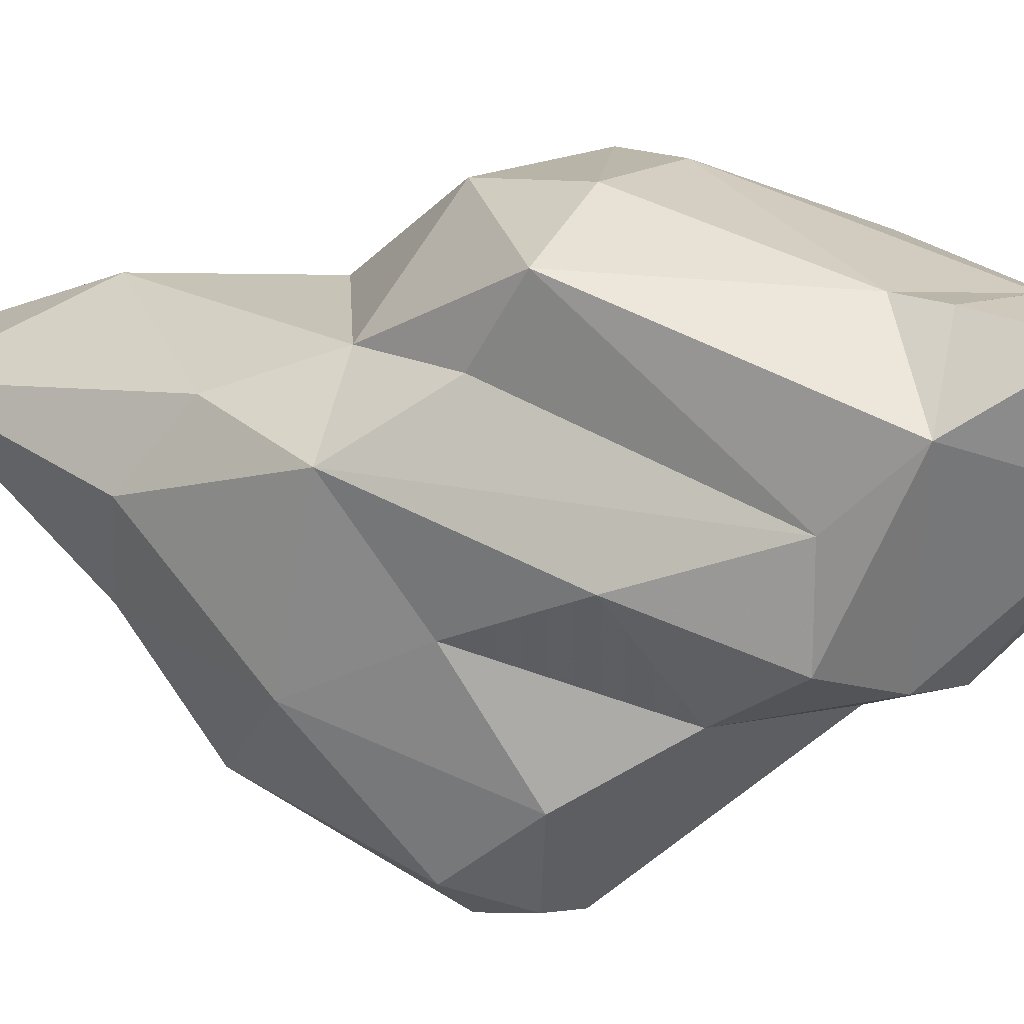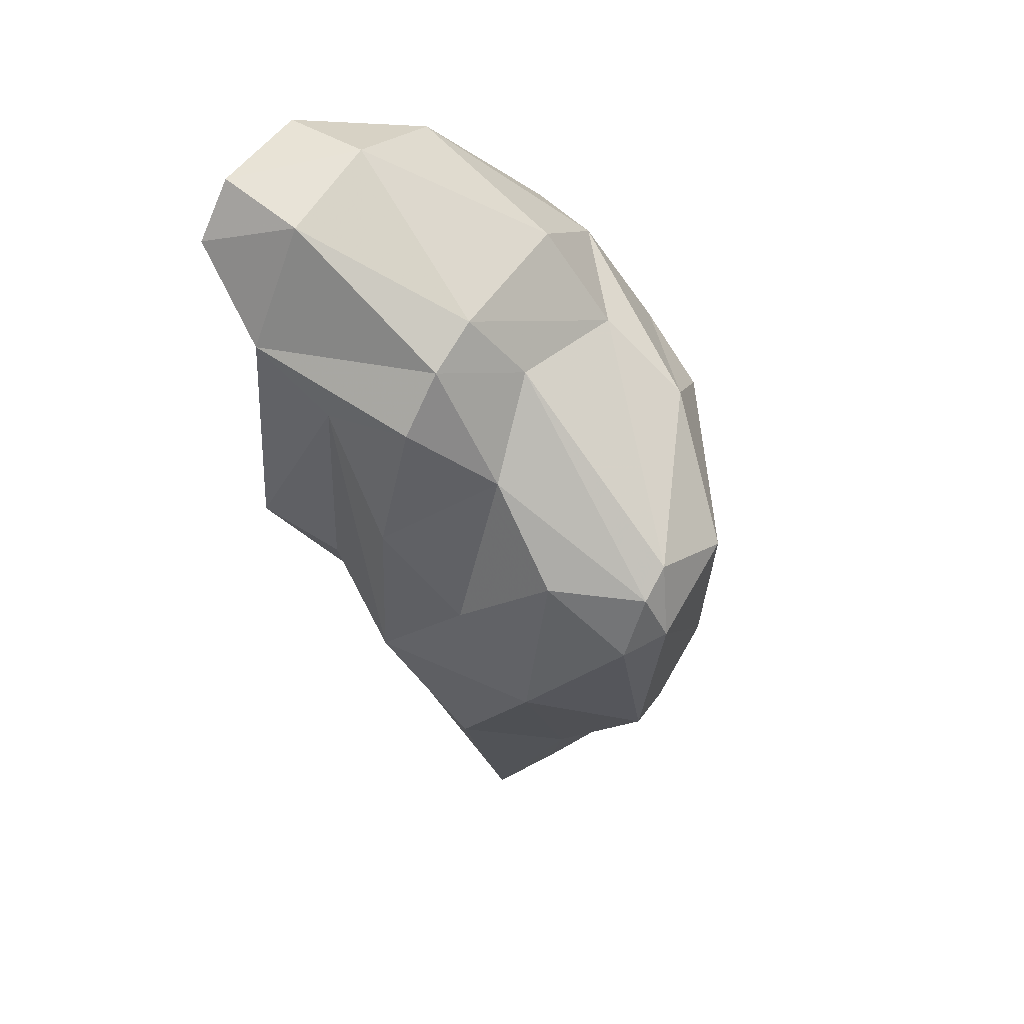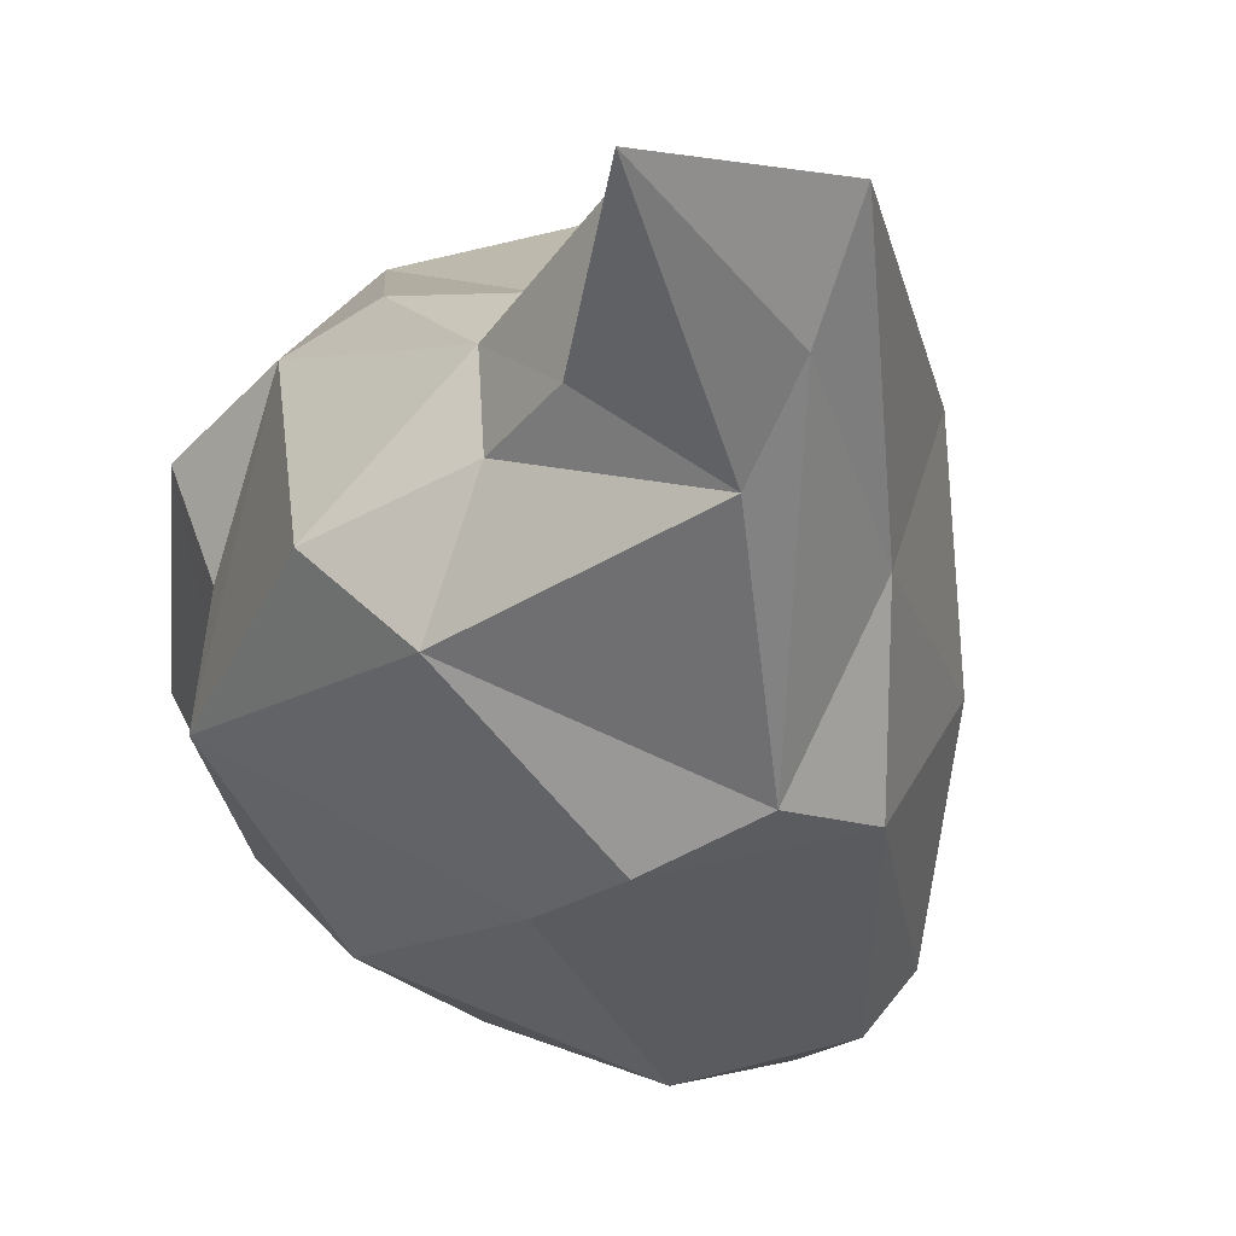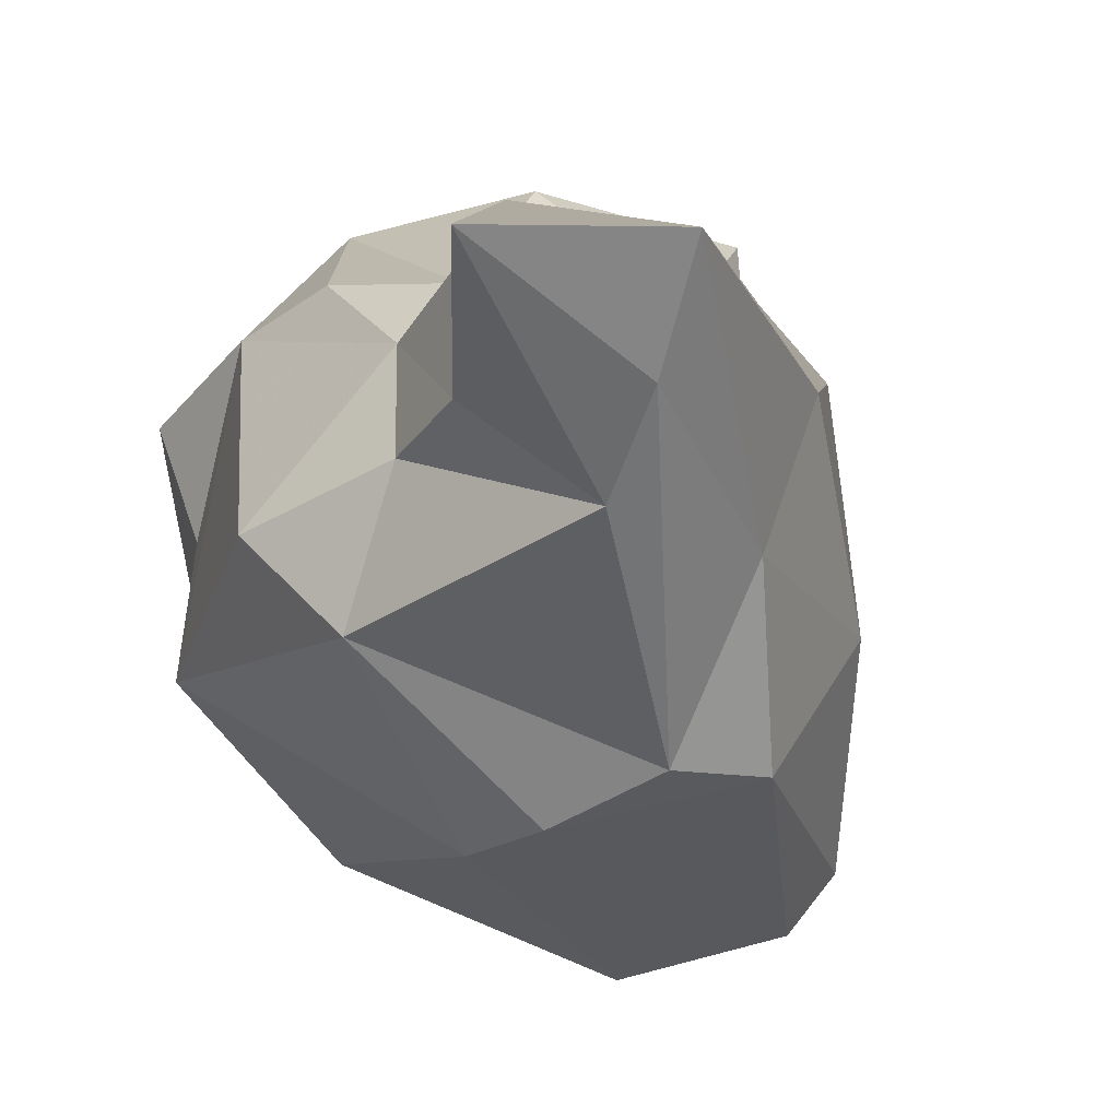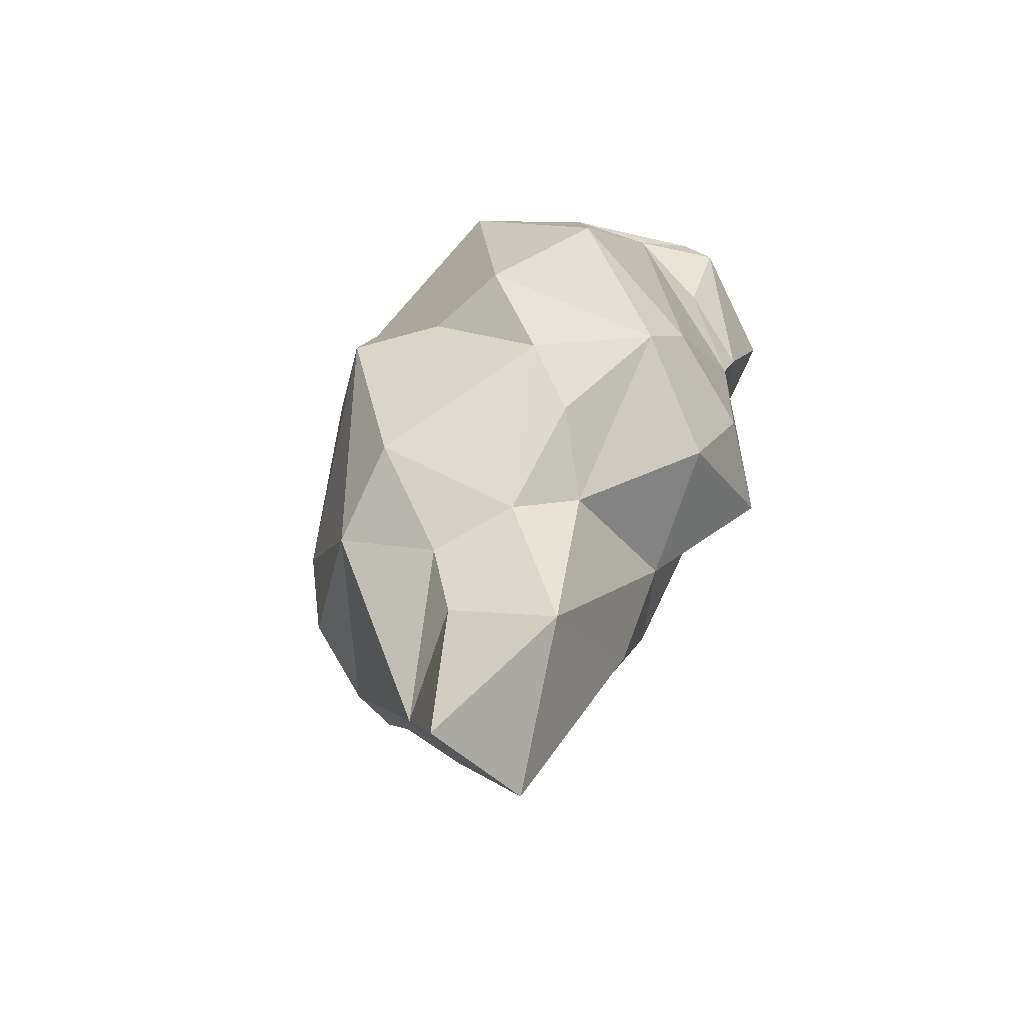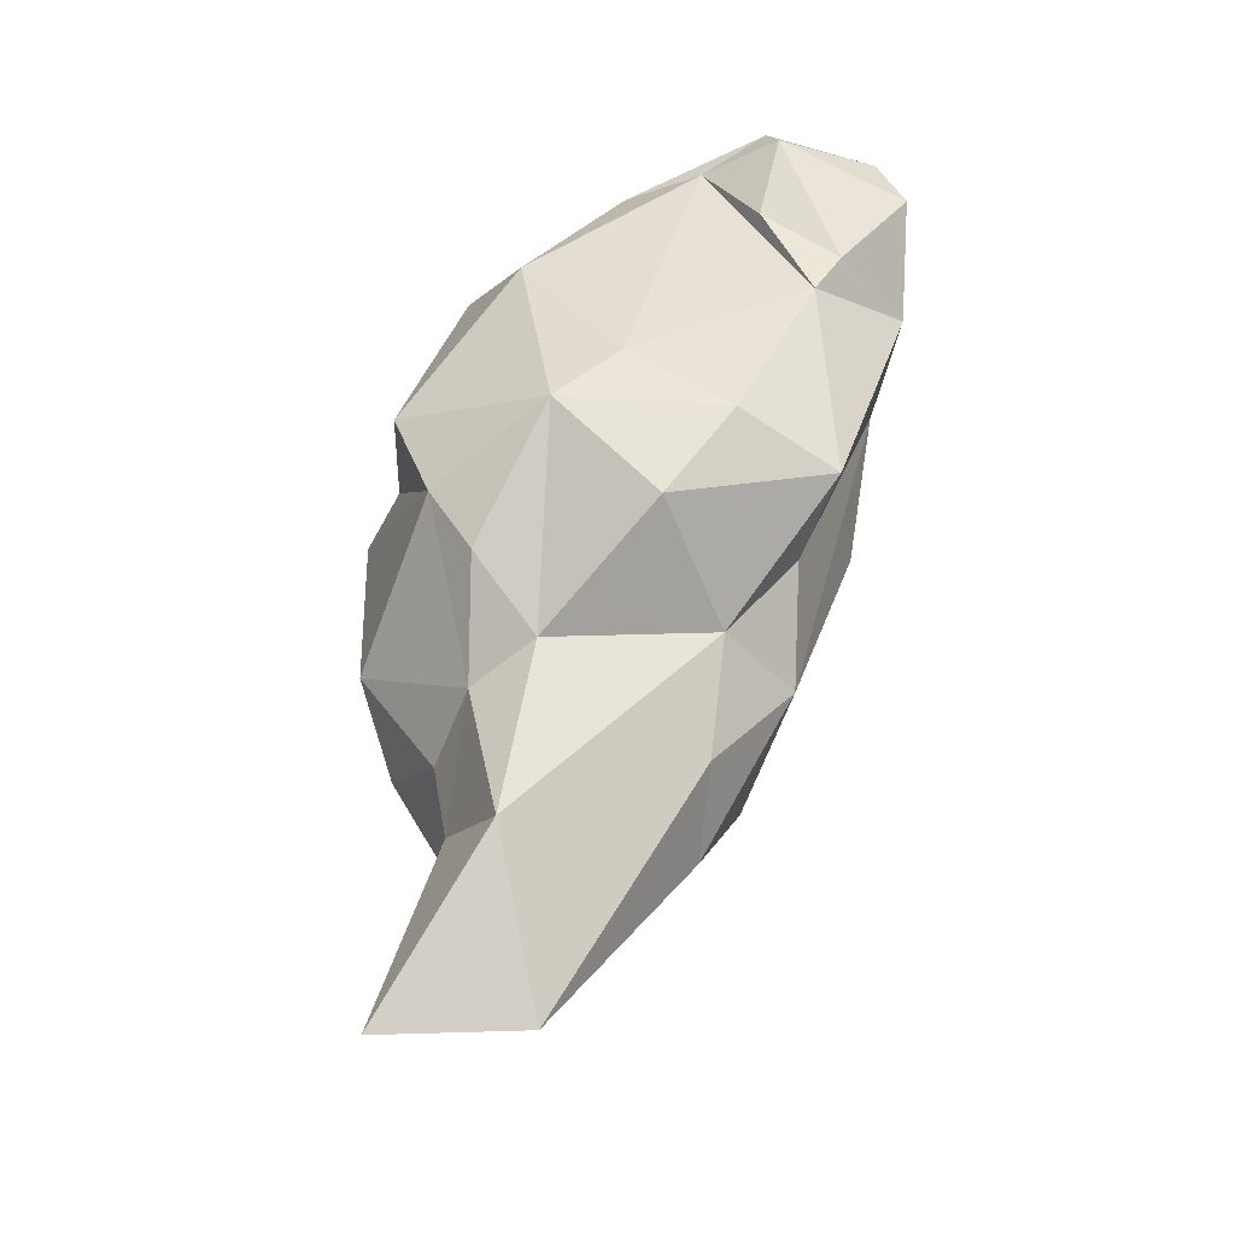
<metadata>
{"format":"obj","ext":"obj","renderer":"f3d","projection":"perspective","resolution":1024,"background":"white","views":[{"elev":26.5,"azim":-85.1,"up":"+Y"},{"elev":29.9,"azim":-66.8,"up":"+Z"},{"elev":-22.1,"azim":154.6,"up":"+Y"},{"elev":-16.4,"azim":160.6,"up":"+Y"},{"elev":-42.6,"azim":115.9,"up":"+Z"},{"elev":-34.2,"azim":164.0,"up":"+Z"}]}
</metadata>
<code>
v 220.3 181.1 133.6
v 219.9 183.5 139.9
v 219.3 179.2 139.9
v 220.4 178.1 142.8
v 220.2 184.9 148.8
v 220.1 189.7 147.5
v 219.4 186.8 143
v 221 188.7 150.3
v 221.3 172.9 132.1
v 224.8 183.8 151.2
v 222.5 178.1 128.6
v 223.3 189.4 143.6
v 222.5 177.4 144.7
v 222.5 168.4 131.8
v 222 175.8 136.8
v 224 183.1 124.8
v 224.1 189.7 131.3
v 222.4 169.4 128.6
v 223.8 175 123.4
v 224.5 189.2 141.7
v 224.7 186 129.3
v 224.4 175.4 141.6
v 227.5 170.3 121.1
v 230.2 173.5 142.2
v 223.5 167.7 129.6
v 227.4 180.1 117.8
v 229 176.2 146.7
v 227.9 183.6 120.6
v 227.8 166.6 132.6
v 225.9 189.4 150
v 226 188 151.7
v 223.7 168 133.2
v 230.3 169.7 139
v 226.6 188.4 146.2
v 231.4 183.6 150.2
v 229.3 175.2 117.3
v 230.6 170.2 120.8
v 228.8 190.7 133
v 233.4 189.8 135.6
v 227.8 185.5 125.5
v 231.7 189.6 128.8
v 233 169 123.9
v 234.1 180.9 109.4
v 235.4 184.7 124.5
v 234 169 127.7
v 228.6 186.3 150
v 234.2 177.7 112.1
v 235 176.5 144.6
v 234.5 175.4 115
v 234.9 170.5 137.3
v 238.4 185.4 127.7
v 238.9 173.7 123.3
v 237.6 182.2 123.2
v 238.1 178.3 121.6
v 236.2 189.1 133.1
v 236.9 186.3 142.3
v 240.6 179.8 108.8
v 236.7 183.9 116.5
v 241.4 183.1 135.3
v 237.6 178.9 118.1
v 240.9 175 134.4
v 237.9 180.3 145
v 237 173.7 139.7
v 240.1 184.5 130.8
v 241.2 177.1 126.1
v 240.4 179.3 134.4
g foo
f 25 14 18
f 25 32 14
f 25 18 23
f 29 32 25
f 42 29 25
f 42 23 37
f 42 25 23
f 42 45 29
f 9 18 14
f 18 9 19
f 19 23 18
f 23 19 36
f 32 29 33
f 37 23 36
f 37 36 47
f 37 47 49
f 50 33 29
f 50 29 45
f 45 42 52
f 52 42 37
f 52 37 49
f 50 45 61
f 61 45 52
f 11 9 15
f 15 14 22
f 14 15 9
f 11 19 9
f 32 24 22
f 32 22 14
f 36 19 26
f 36 26 43
f 32 33 24
f 47 36 43
f 33 48 24
f 47 43 57
f 49 47 57
f 48 33 63
f 50 63 33
f 54 49 60
f 60 49 57
f 50 61 63
f 52 54 65
f 52 49 54
f 61 52 65
f 22 13 4
f 15 4 3
f 15 3 1
f 16 11 1
f 22 4 15
f 11 15 1
f 13 24 27
f 24 13 22
f 19 11 16
f 26 19 16
f 28 26 16
f 43 26 28
f 48 27 24
f 43 28 58
f 43 58 57
f 60 53 54
f 60 58 53
f 60 57 58
f 61 66 63
f 65 53 64
f 53 65 54
f 61 64 66
f 61 65 64
f 2 1 3
f 16 2 21
f 1 2 16
f 13 27 10
f 40 16 21
f 40 28 16
f 35 10 27
f 48 35 27
f 28 40 58
f 58 40 44
f 48 62 35
f 51 53 44
f 58 44 53
f 48 63 62
f 59 62 63
f 53 51 64
f 66 59 63
f 59 66 64
f 3 4 7
f 4 5 7
f 7 2 3
f 10 5 13
f 4 13 5
f 17 2 7
f 21 2 17
f 21 17 40
f 40 17 41
f 40 41 44
f 35 62 56
f 55 44 41
f 44 55 51
f 56 62 59
f 55 56 59
f 55 59 64
f 55 64 51
f 5 8 6
f 5 6 7
f 31 8 10
f 10 8 5
f 12 7 6
f 7 12 20
f 20 17 7
f 34 20 12
f 10 35 31
f 17 20 38
f 31 35 46
f 30 31 46
f 34 30 46
f 20 46 39
f 20 34 46
f 38 20 39
f 17 38 41
f 46 35 56
f 39 46 56
f 38 39 55
f 38 55 41
f 39 56 55
f 8 31 30
f 6 8 30
f 30 12 6
f 30 34 12
g

</code>
